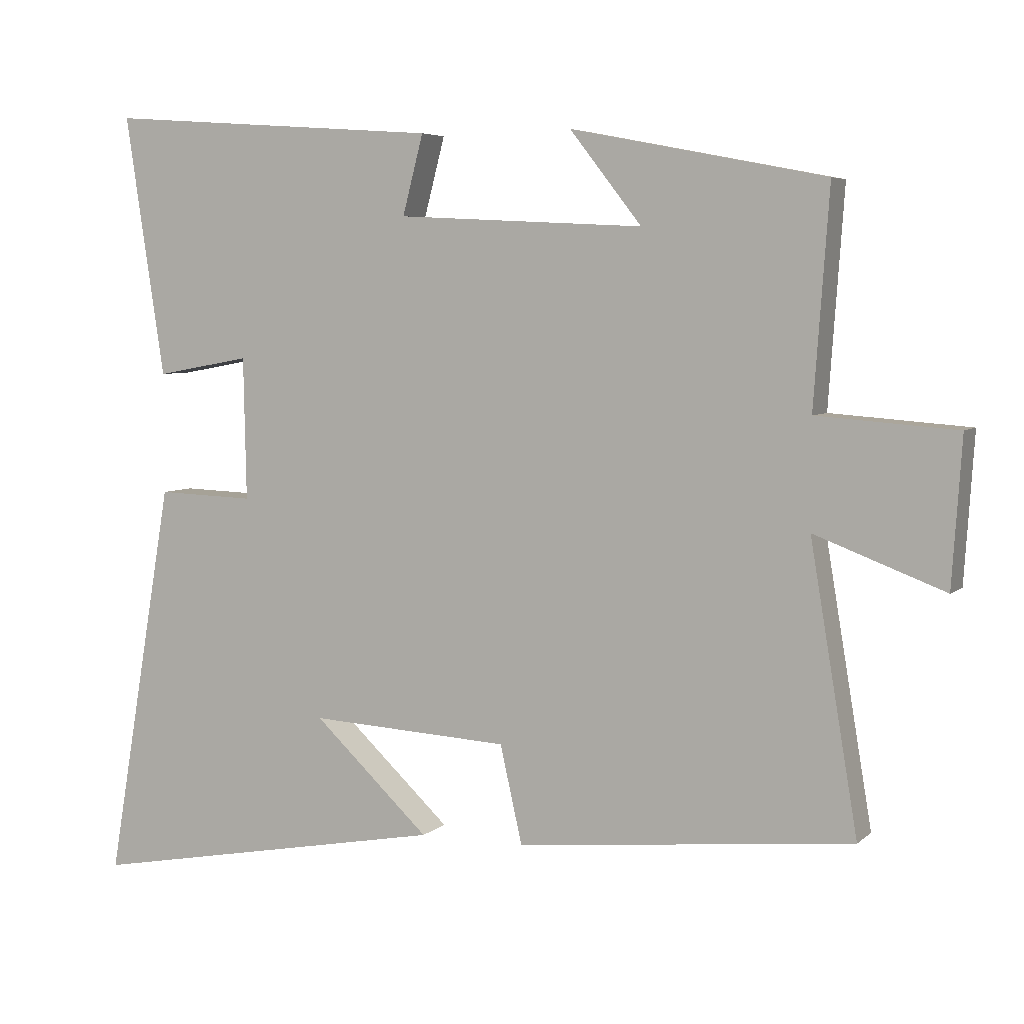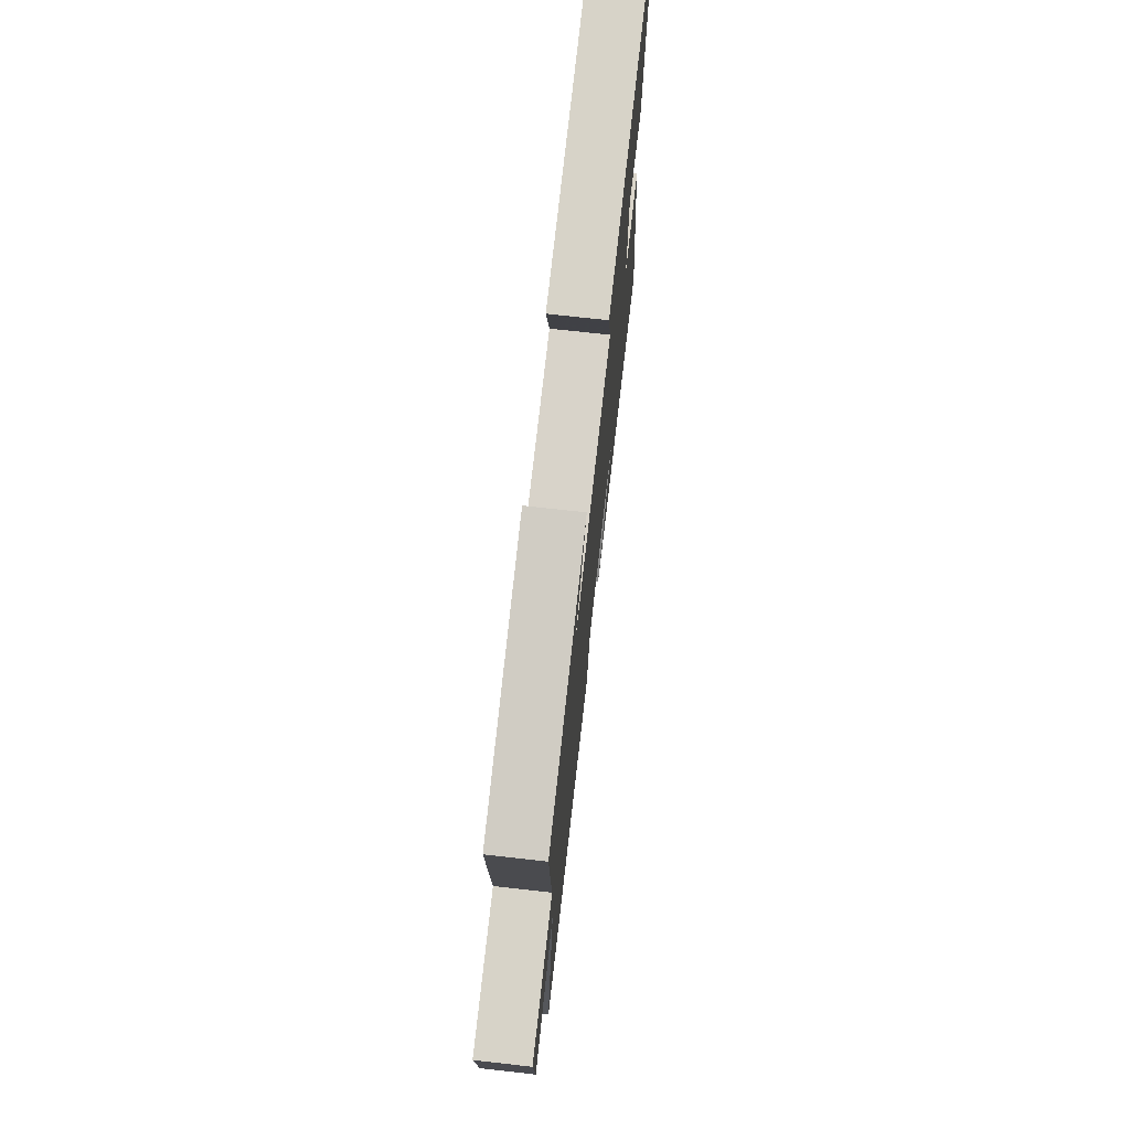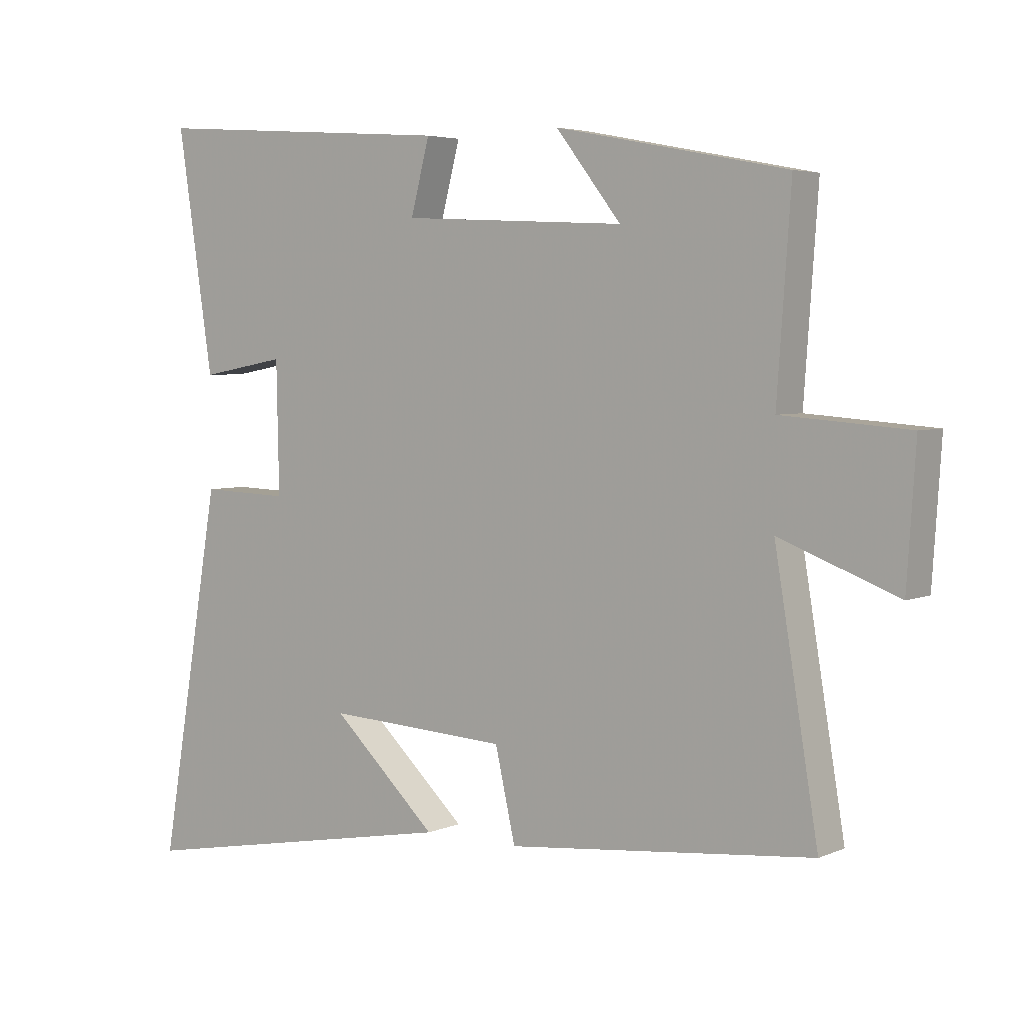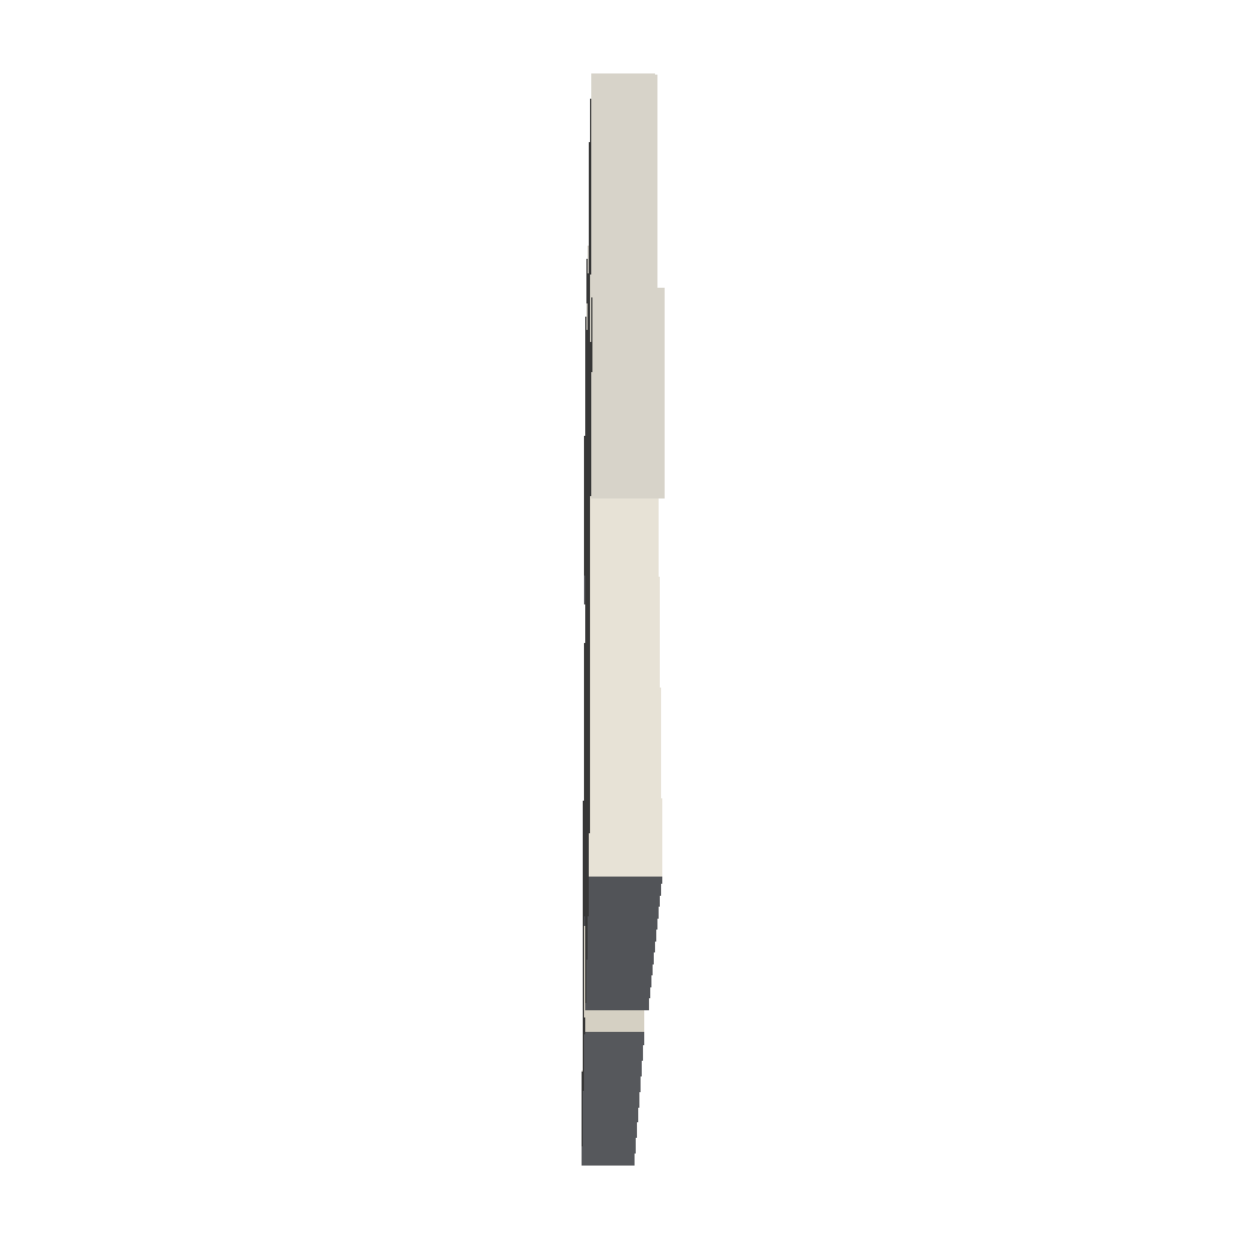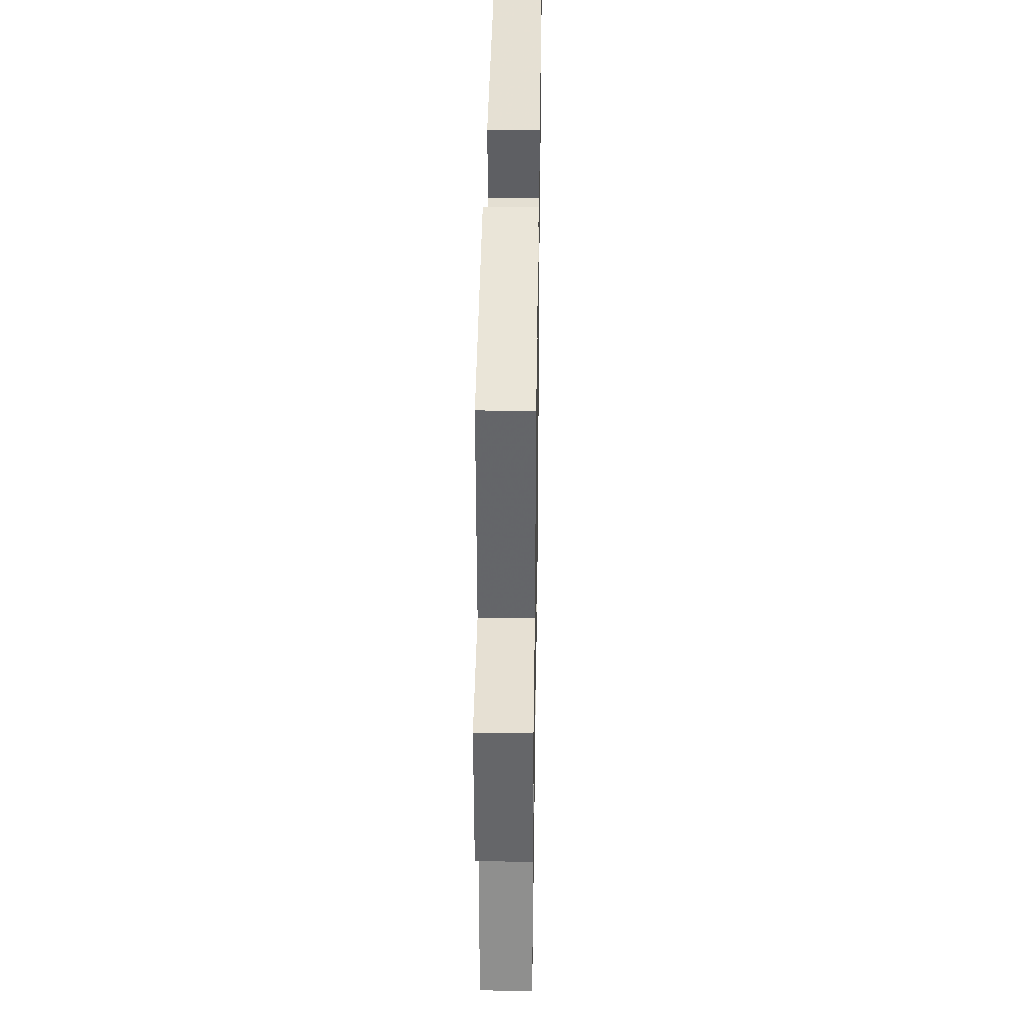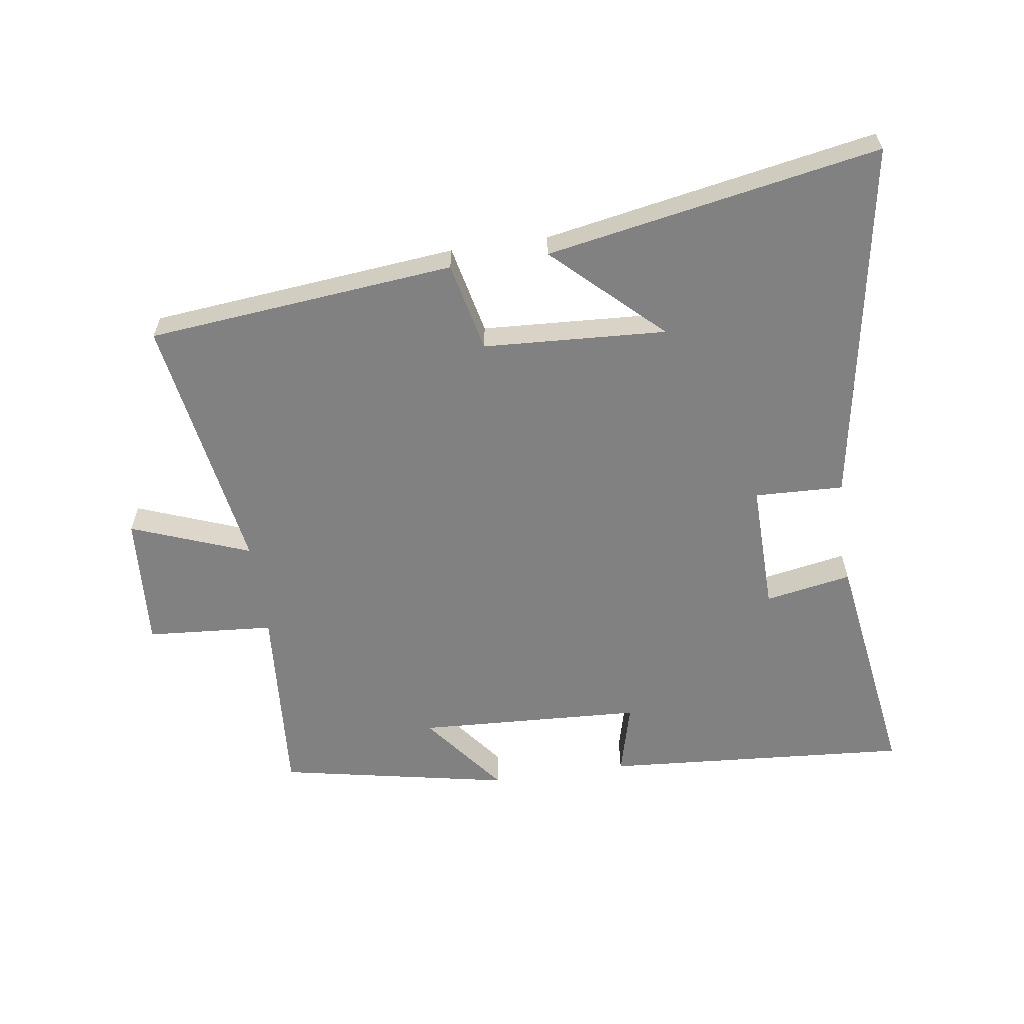
<metadata>
{"format":"obj","ext":"obj","renderer":"f3d","projection":"perspective","resolution":1024,"background":"white","views":[{"elev":5.4,"azim":23.9,"up":"+Z"},{"elev":72.8,"azim":96.4,"up":"+Z"},{"elev":4.4,"azim":36.7,"up":"+Z"},{"elev":-17.2,"azim":89.0,"up":"+Z"},{"elev":34.2,"azim":90.9,"up":"+Z"},{"elev":-60.5,"azim":-171.8,"up":"+Y"}]}
</metadata>
<code>
v 0.522 0.07 0.428
v 0.5 0.07 0.117
v 0.702 0.07 0.102
v 0.688 0.07 -0.11
v 0.5 0.07 -0.039
v 0.569 0.07 -0.451
v 0.082 0.07 -0.5
v 0.05 0.07 -0.358
v -0.24 0.07 -0.342
v -0.072 0.07 -0.5
v -0.598 0.07 -0.597
v -0.5 0.07 -0.019
v -0.359 0.07 -0.024
v -0.363 0.07 0.182
v -0.5 0.07 0.157
v -0.557 0.07 0.535
v -0.07 0.07 0.5
v -0.1 0.07 0.385
v 0.258 0.07 0.367
v 0.154 0.07 0.5
v 0.522 0 0.428
v 0.5 0 0.117
v 0.702 0 0.102
v 0.688 0 -0.11
v 0.5 0 -0.039
v 0.569 0 -0.451
v 0.082 0 -0.5
v 0.05 0 -0.358
v -0.24 0 -0.342
v -0.072 0 -0.5
v -0.598 0 -0.597
v -0.5 0 -0.019
v -0.359 0 -0.024
v -0.363 0 0.182
v -0.5 0 0.157
v -0.557 0 0.535
v -0.07 0 0.5
v -0.1 0 0.385
v 0.258 0 0.367
v 0.154 0 0.5
f 19 20 1 2
f 18 19 2
f 16 17 18
f 15 16 18
f 14 15 18
f 13 14 18 2
f 11 12 13
f 9 10 11
f 9 11 13
f 8 9 13 2
f 5 6 7 8
f 2 3 4 5
f 2 5 8
f 22 21 40 39
f 22 39 38
f 38 37 36
f 38 36 35
f 38 35 34
f 22 38 34 33
f 33 32 31
f 31 30 29
f 33 31 29
f 22 33 29 28
f 28 27 26 25
f 25 24 23 22
f 28 25 22
f 1 21 22 2
f 2 22 23 3
f 3 23 24 4
f 4 24 25 5
f 5 25 26 6
f 6 26 27 7
f 7 27 28 8
f 8 28 29 9
f 9 29 30 10
f 10 30 31 11
f 11 31 32 12
f 12 32 33 13
f 13 33 34 14
f 14 34 35 15
f 15 35 36 16
f 16 36 37 17
f 17 37 38 18
f 18 38 39 19
f 19 39 40 20
f 20 40 21 1

</code>
